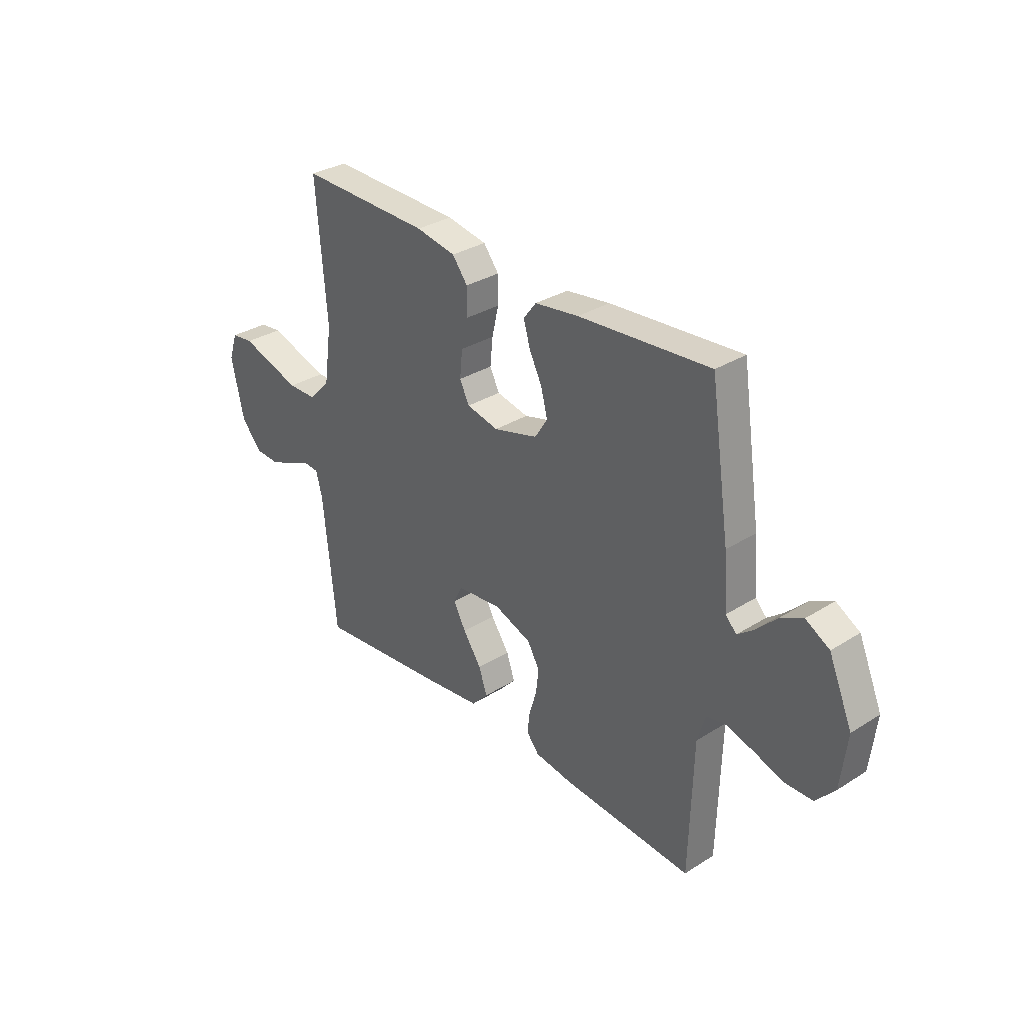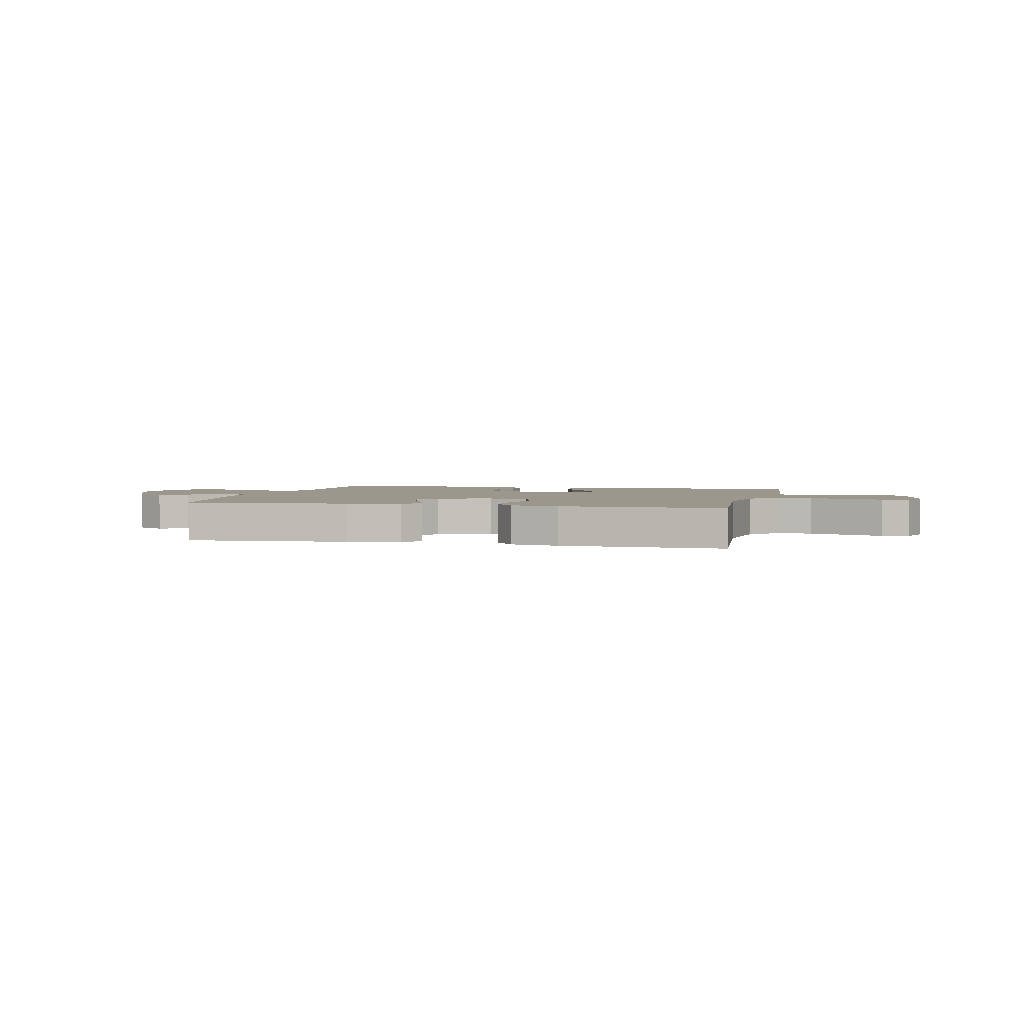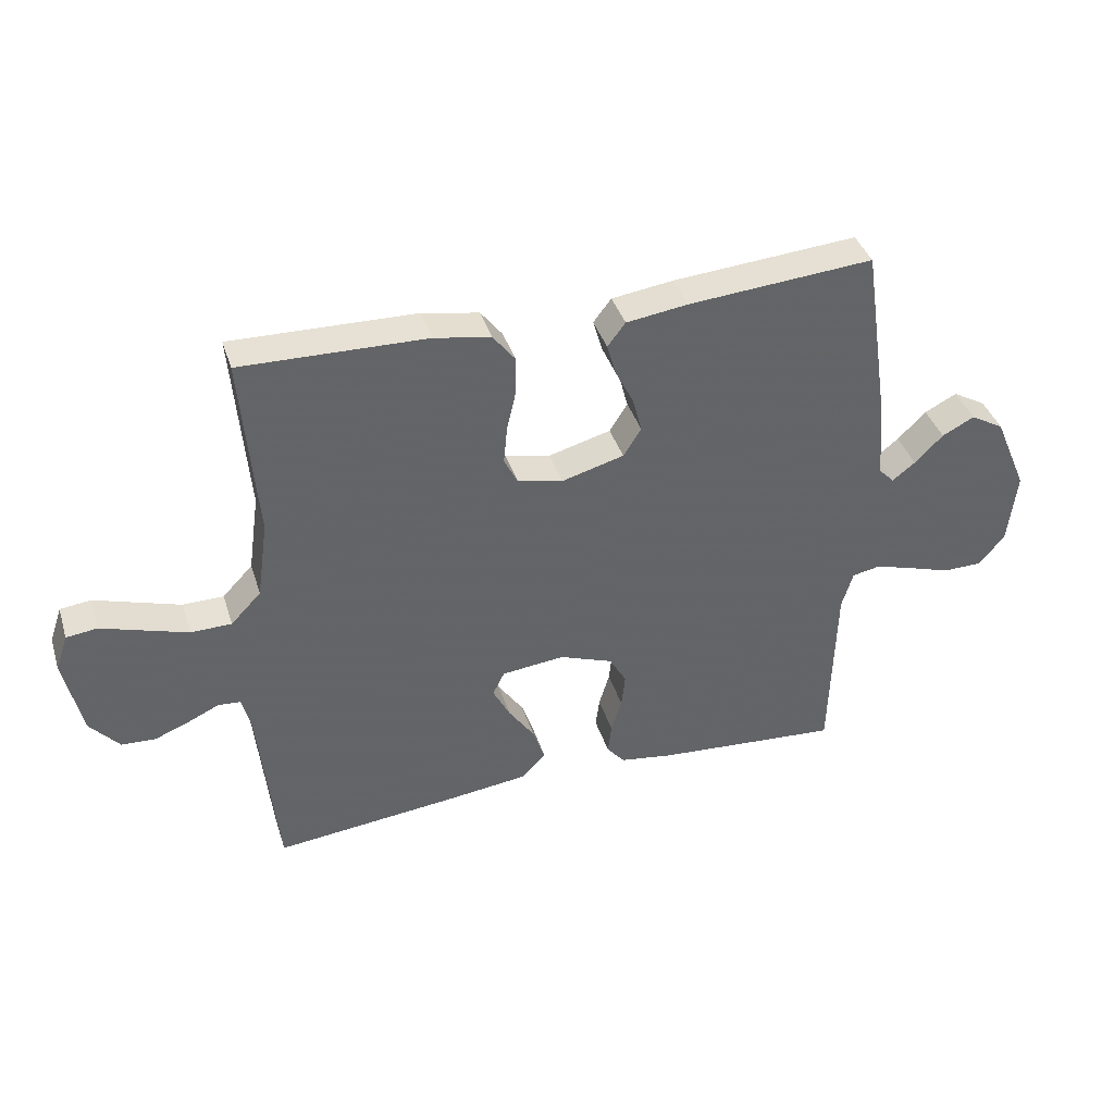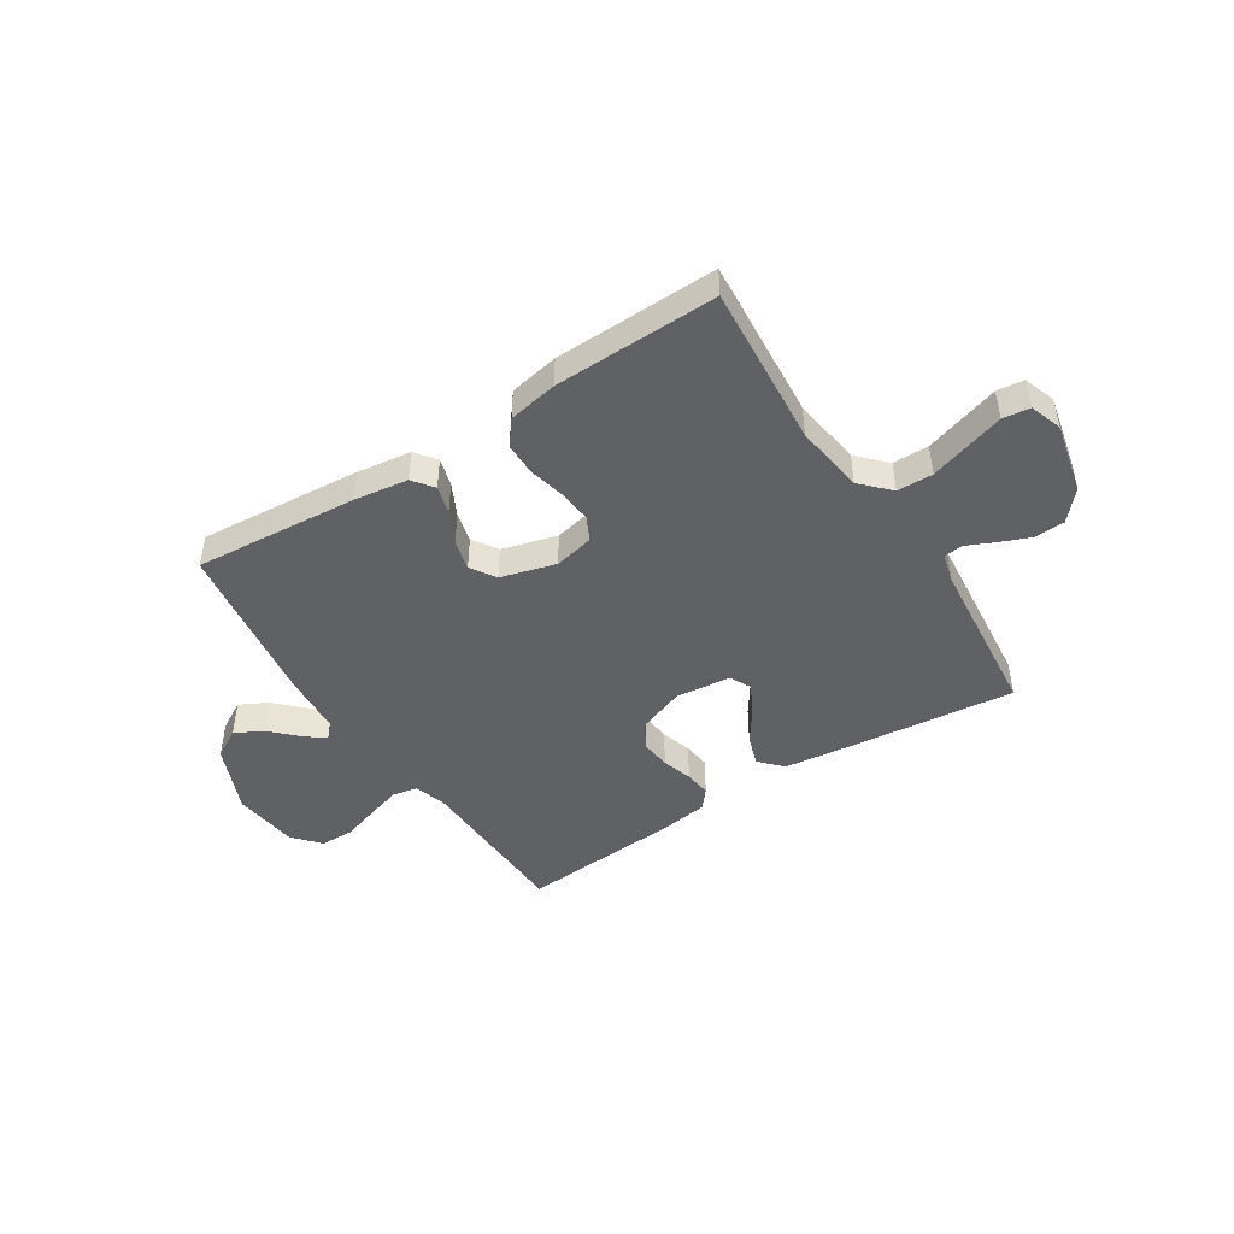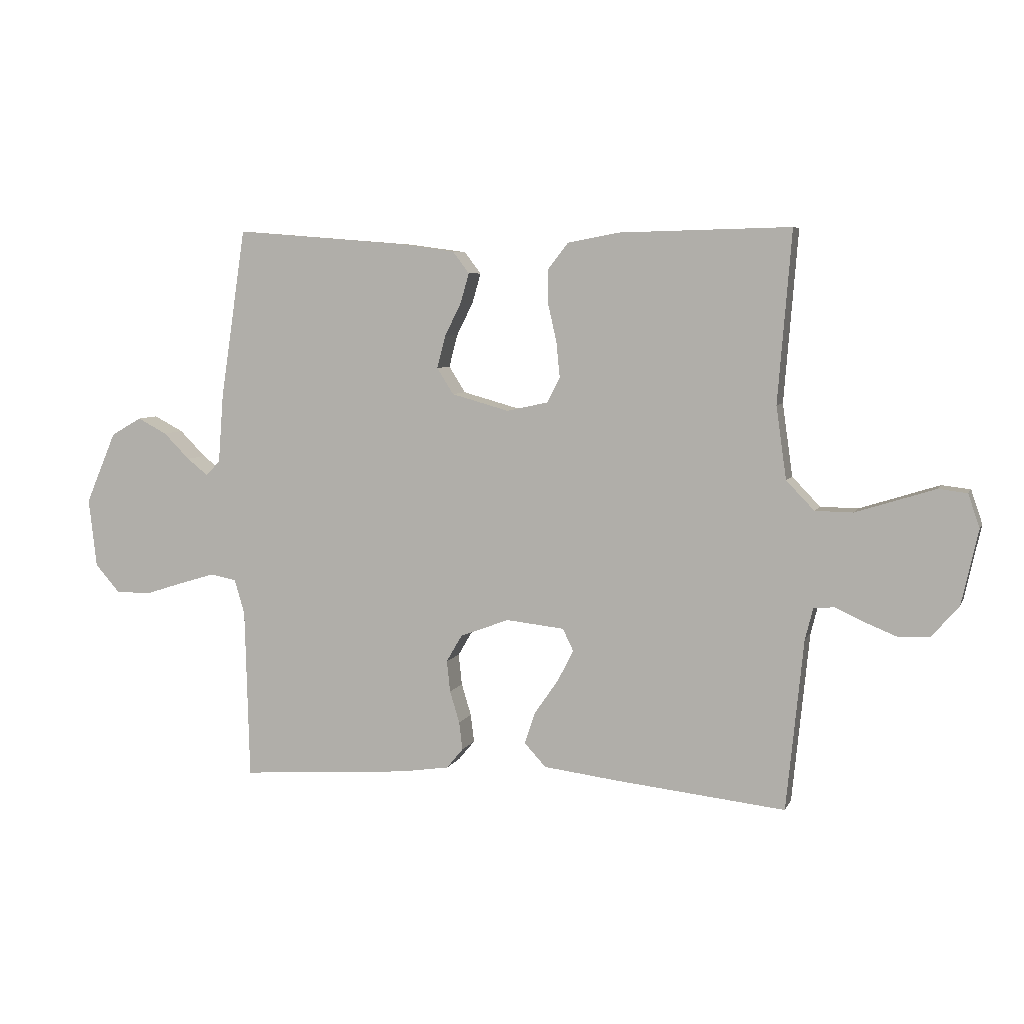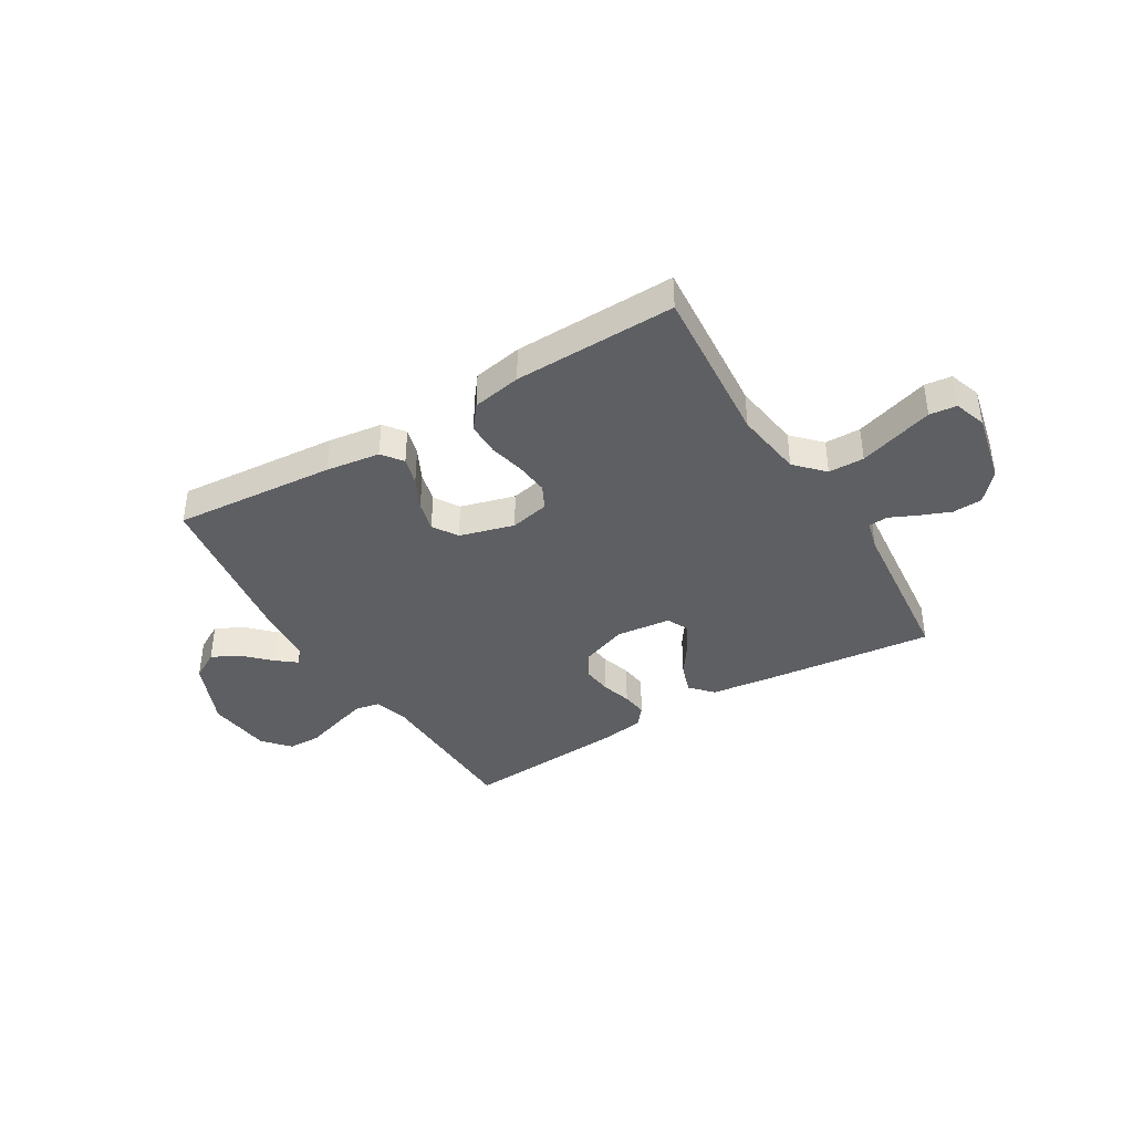
<metadata>
{"format":"obj","ext":"obj","renderer":"f3d","projection":"perspective","resolution":1024,"background":"white","views":[{"elev":32.0,"azim":-131.5,"up":"+Z"},{"elev":2.7,"azim":13.4,"up":"+Y"},{"elev":39.3,"azim":163.0,"up":"+Z"},{"elev":-46.2,"azim":32.7,"up":"+Y"},{"elev":6.1,"azim":16.3,"up":"+Z"},{"elev":-39.6,"azim":31.1,"up":"+Y"}]}
</metadata>
<code>
v 0.5 0.07 0.5
v 0.476 0.07 0.2
v 0.494 0.07 0.073
v 0.543 0.07 0.022
v 0.609 0.07 0.021
v 0.682 0.07 0.044
v 0.748 0.07 0.065
v 0.798 0.07 0.059
v 0.818 0.07 0
v 0.789 0.07 -0.131
v 0.742 0.07 -0.185
v 0.687 0.07 -0.188
v 0.63 0.07 -0.165
v 0.58 0.07 -0.142
v 0.544 0.07 -0.145
v 0.53 0.07 -0.2
v 0.5 0.07 -0.5
v 0.2 0.07 -0.468
v 0.07 0.07 -0.452
v 0.032 0.07 -0.411
v 0.051 0.07 -0.355
v 0.093 0.07 -0.294
v 0.121 0.07 -0.24
v 0.102 0.07 -0.201
v 0 0.07 -0.19
v -0.086 0.07 -0.222
v -0.114 0.07 -0.27
v -0.108 0.07 -0.325
v -0.091 0.07 -0.381
v -0.085 0.07 -0.43
v -0.114 0.07 -0.465
v -0.2 0.07 -0.478
v -0.5 0.07 -0.5
v -0.508 0.07 -0.2
v -0.526 0.07 -0.139
v -0.572 0.07 -0.13
v -0.635 0.07 -0.149
v -0.703 0.07 -0.171
v -0.765 0.07 -0.17
v -0.808 0.07 -0.121
v -0.822 0.07 0
v -0.768 0.07 0.126
v -0.714 0.07 0.157
v -0.662 0.07 0.13
v -0.616 0.07 0.084
v -0.579 0.07 0.055
v -0.554 0.07 0.081
v -0.545 0.07 0.2
v -0.5 0.07 0.5
v -0.2 0.07 0.476
v -0.1 0.07 0.462
v -0.071 0.07 0.424
v -0.086 0.07 0.372
v -0.115 0.07 0.314
v -0.13 0.07 0.257
v -0.101 0.07 0.211
v 0 0.07 0.183
v 0.073 0.07 0.199
v 0.095 0.07 0.243
v 0.089 0.07 0.304
v 0.074 0.07 0.37
v 0.074 0.07 0.431
v 0.109 0.07 0.476
v 0.2 0.07 0.493
v 0.5 0 0.5
v 0.476 0 0.2
v 0.494 0 0.073
v 0.543 0 0.022
v 0.609 0 0.021
v 0.682 0 0.044
v 0.748 0 0.065
v 0.798 0 0.059
v 0.818 0 0
v 0.789 0 -0.131
v 0.742 0 -0.185
v 0.687 0 -0.188
v 0.63 0 -0.165
v 0.58 0 -0.142
v 0.544 0 -0.145
v 0.53 0 -0.2
v 0.5 0 -0.5
v 0.2 0 -0.468
v 0.07 0 -0.452
v 0.032 0 -0.411
v 0.051 0 -0.355
v 0.093 0 -0.294
v 0.121 0 -0.24
v 0.102 0 -0.201
v 0 0 -0.19
v -0.086 0 -0.222
v -0.114 0 -0.27
v -0.108 0 -0.325
v -0.091 0 -0.381
v -0.085 0 -0.43
v -0.114 0 -0.465
v -0.2 0 -0.478
v -0.5 0 -0.5
v -0.508 0 -0.2
v -0.526 0 -0.139
v -0.572 0 -0.13
v -0.635 0 -0.149
v -0.703 0 -0.171
v -0.765 0 -0.17
v -0.808 0 -0.121
v -0.822 0 0
v -0.768 0 0.126
v -0.714 0 0.157
v -0.662 0 0.13
v -0.616 0 0.084
v -0.579 0 0.055
v -0.554 0 0.081
v -0.545 0 0.2
v -0.5 0 0.5
v -0.2 0 0.476
v -0.1 0 0.462
v -0.071 0 0.424
v -0.086 0 0.372
v -0.115 0 0.314
v -0.13 0 0.257
v -0.101 0 0.211
v 0 0 0.183
v 0.073 0 0.199
v 0.095 0 0.243
v 0.089 0 0.304
v 0.074 0 0.37
v 0.074 0 0.431
v 0.109 0 0.476
v 0.2 0 0.493
f 64 1 2
f 63 64 2
f 62 63 2
f 61 62 2
f 60 61 2
f 59 60 2 3
f 58 59 3 4
f 57 58 4
f 56 57 4
f 52 53 54
f 51 52 54
f 50 51 54
f 49 50 54
f 48 49 54
f 47 48 54
f 46 47 54 55
f 43 44 45
f 42 43 45
f 41 42 45
f 40 41 45
f 39 40 45
f 38 39 45
f 37 38 45
f 36 37 45 46
f 46 55 56
f 36 46 56
f 35 36 56
f 32 33 34
f 31 32 34
f 30 31 34
f 29 30 34
f 28 29 34
f 27 28 34 35
f 20 21 22
f 19 20 22
f 18 19 22
f 17 18 22
f 16 17 22
f 15 16 22 23
f 12 13 14
f 11 12 14
f 10 11 14
f 9 10 14
f 8 9 14
f 7 8 14
f 6 7 14
f 5 6 14 15
f 15 23 24
f 5 15 24
f 4 5 24
f 26 27 35 56
f 25 26 56 4
f 4 24 25
f 66 65 128
f 66 128 127
f 66 127 126
f 66 126 125
f 66 125 124
f 67 66 124 123
f 68 67 123 122
f 68 122 121
f 68 121 120
f 118 117 116
f 118 116 115
f 118 115 114
f 118 114 113
f 118 113 112
f 118 112 111
f 119 118 111 110
f 109 108 107
f 109 107 106
f 109 106 105
f 109 105 104
f 109 104 103
f 109 103 102
f 109 102 101
f 110 109 101 100
f 120 119 110
f 120 110 100
f 120 100 99
f 98 97 96
f 98 96 95
f 98 95 94
f 98 94 93
f 98 93 92
f 99 98 92 91
f 86 85 84
f 86 84 83
f 86 83 82
f 86 82 81
f 86 81 80
f 87 86 80 79
f 78 77 76
f 78 76 75
f 78 75 74
f 78 74 73
f 78 73 72
f 78 72 71
f 78 71 70
f 79 78 70 69
f 88 87 79
f 88 79 69
f 88 69 68
f 120 99 91 90
f 68 120 90 89
f 89 88 68
f 1 65 66 2
f 2 66 67 3
f 3 67 68 4
f 4 68 69 5
f 5 69 70 6
f 6 70 71 7
f 7 71 72 8
f 8 72 73 9
f 9 73 74 10
f 10 74 75 11
f 11 75 76 12
f 12 76 77 13
f 13 77 78 14
f 14 78 79 15
f 15 79 80 16
f 16 80 81 17
f 17 81 82 18
f 18 82 83 19
f 19 83 84 20
f 20 84 85 21
f 21 85 86 22
f 22 86 87 23
f 23 87 88 24
f 24 88 89 25
f 25 89 90 26
f 26 90 91 27
f 27 91 92 28
f 28 92 93 29
f 29 93 94 30
f 30 94 95 31
f 31 95 96 32
f 32 96 97 33
f 33 97 98 34
f 34 98 99 35
f 35 99 100 36
f 36 100 101 37
f 37 101 102 38
f 38 102 103 39
f 39 103 104 40
f 40 104 105 41
f 41 105 106 42
f 42 106 107 43
f 43 107 108 44
f 44 108 109 45
f 45 109 110 46
f 46 110 111 47
f 47 111 112 48
f 48 112 113 49
f 49 113 114 50
f 50 114 115 51
f 51 115 116 52
f 52 116 117 53
f 53 117 118 54
f 54 118 119 55
f 55 119 120 56
f 56 120 121 57
f 57 121 122 58
f 58 122 123 59
f 59 123 124 60
f 60 124 125 61
f 61 125 126 62
f 62 126 127 63
f 63 127 128 64
f 64 128 65 1

</code>
